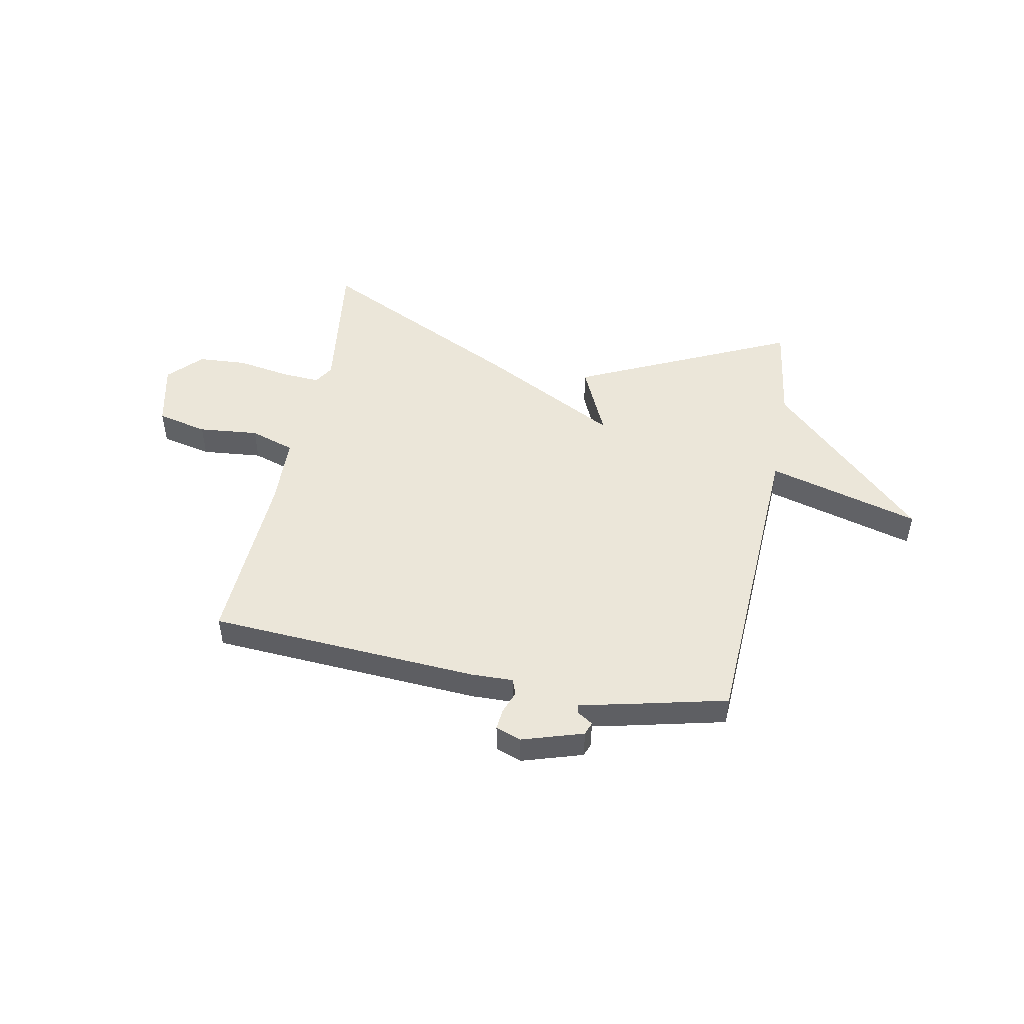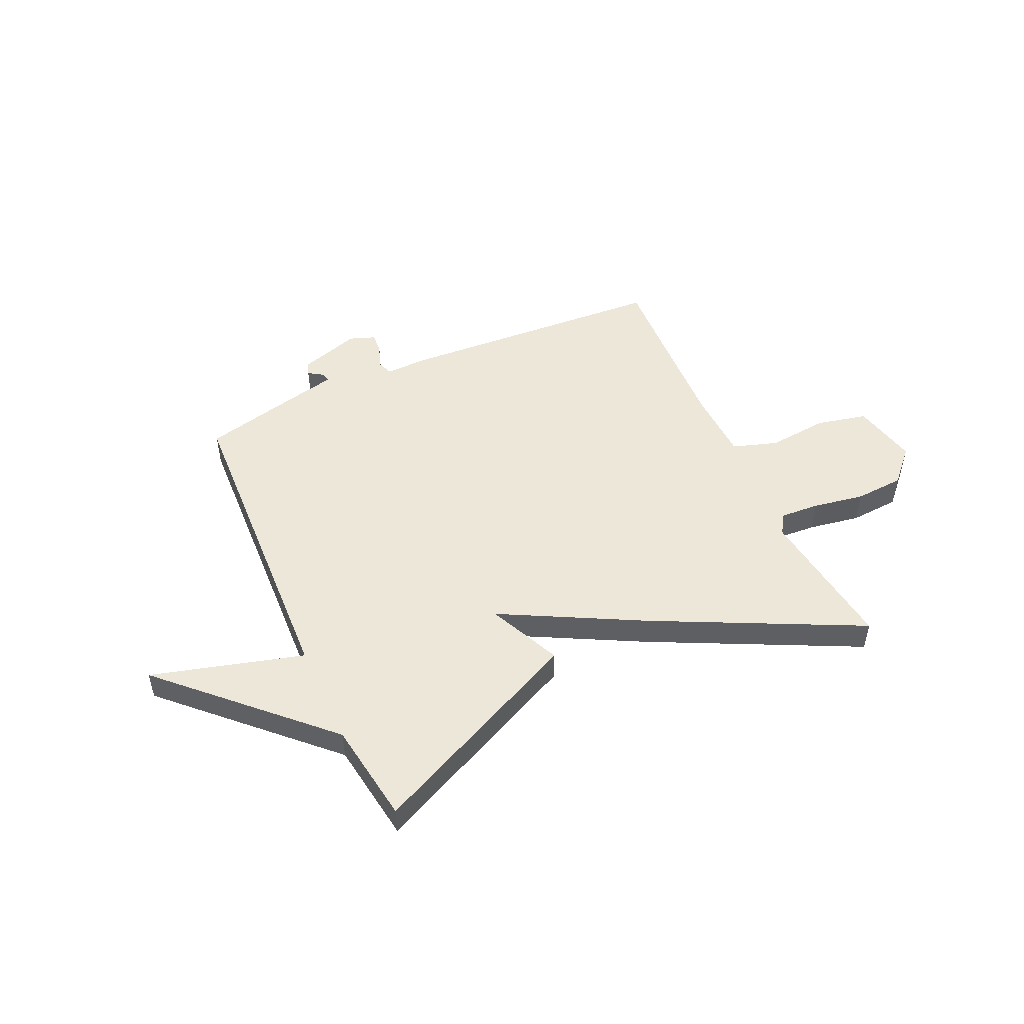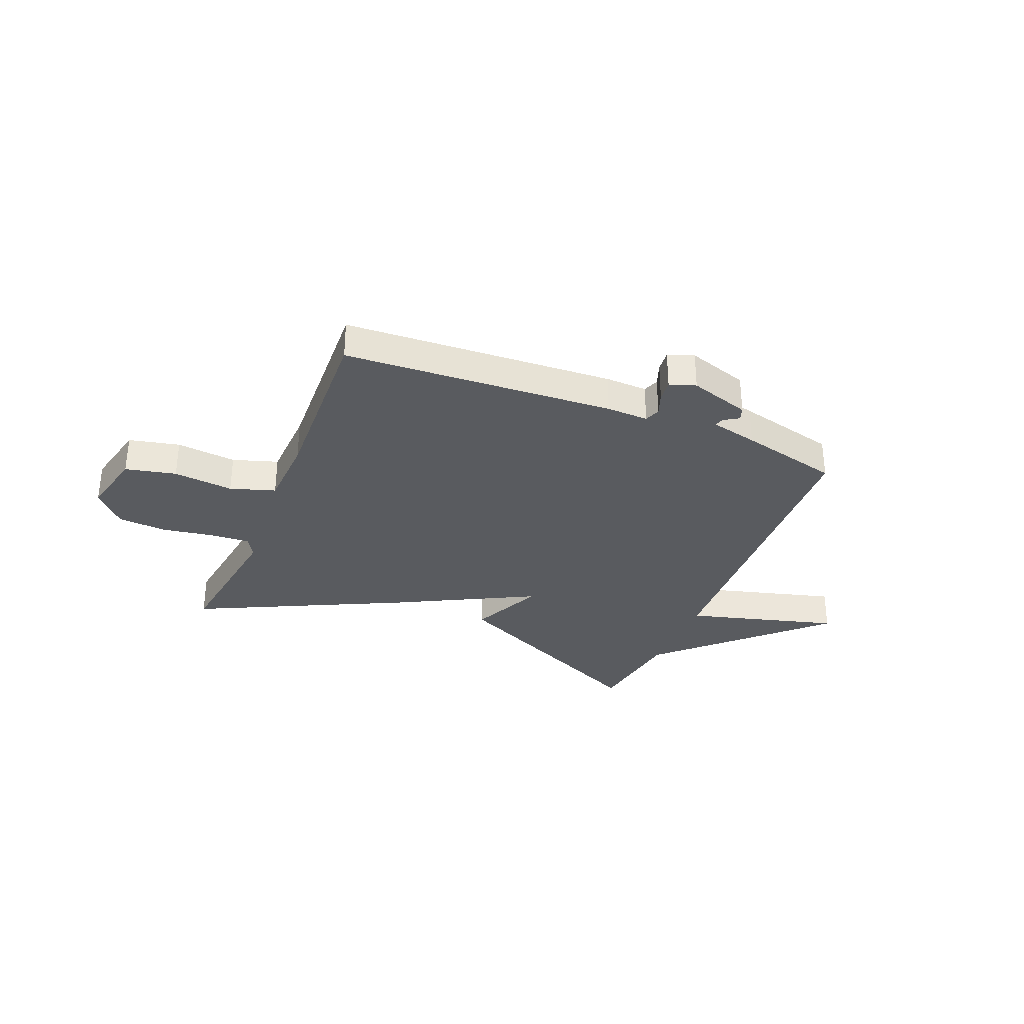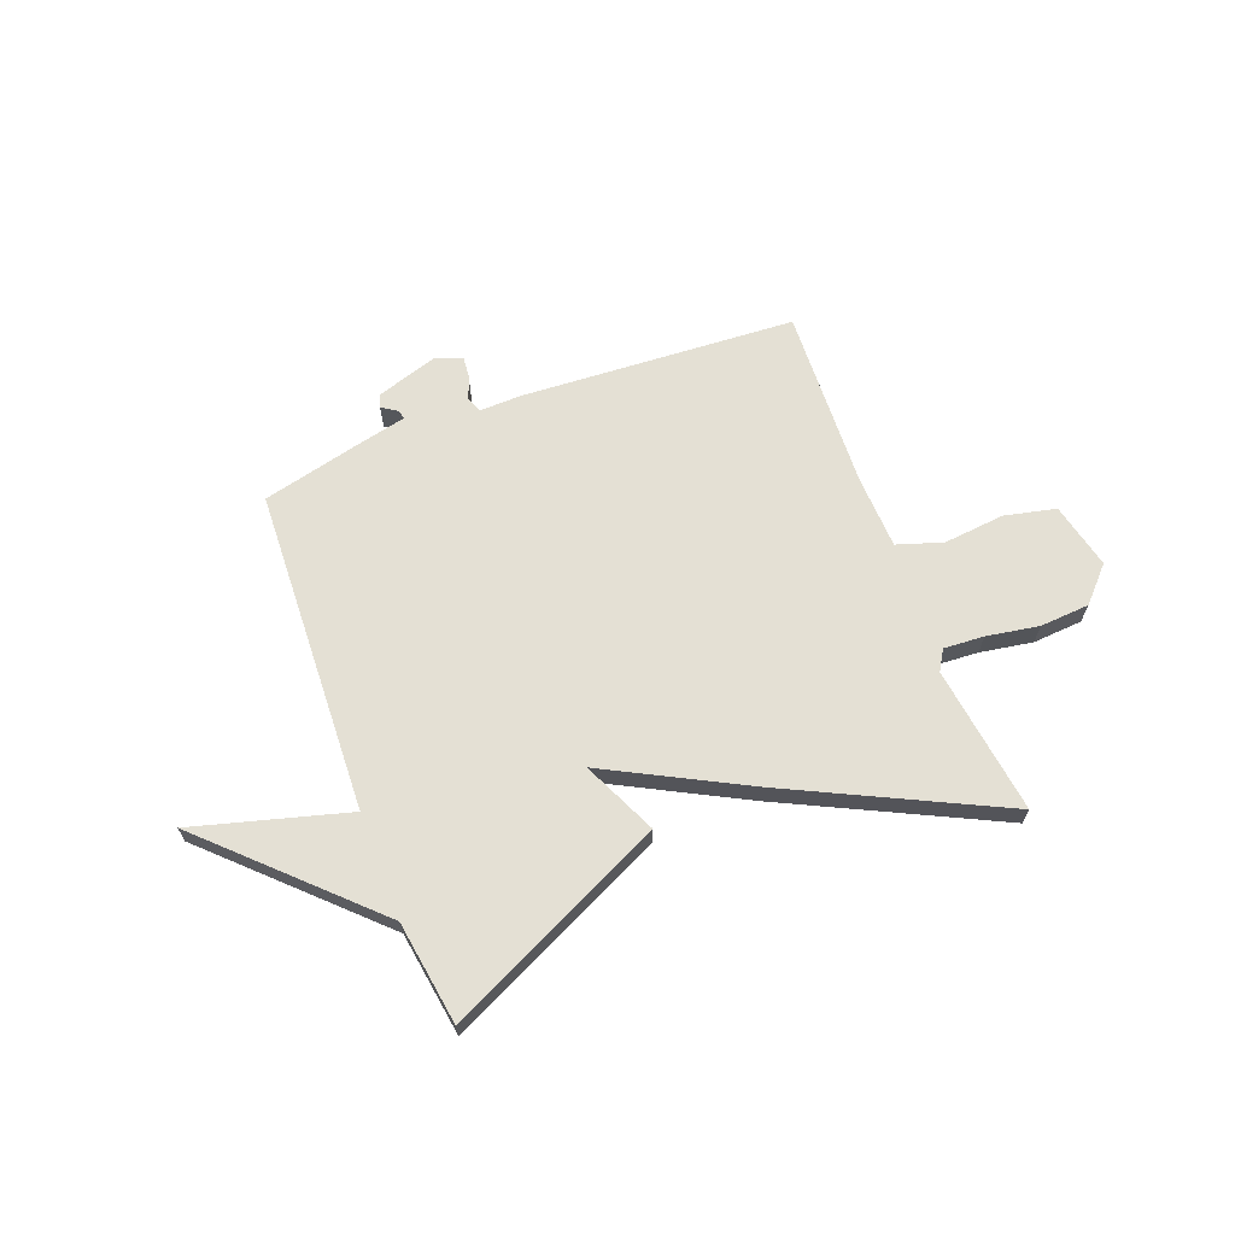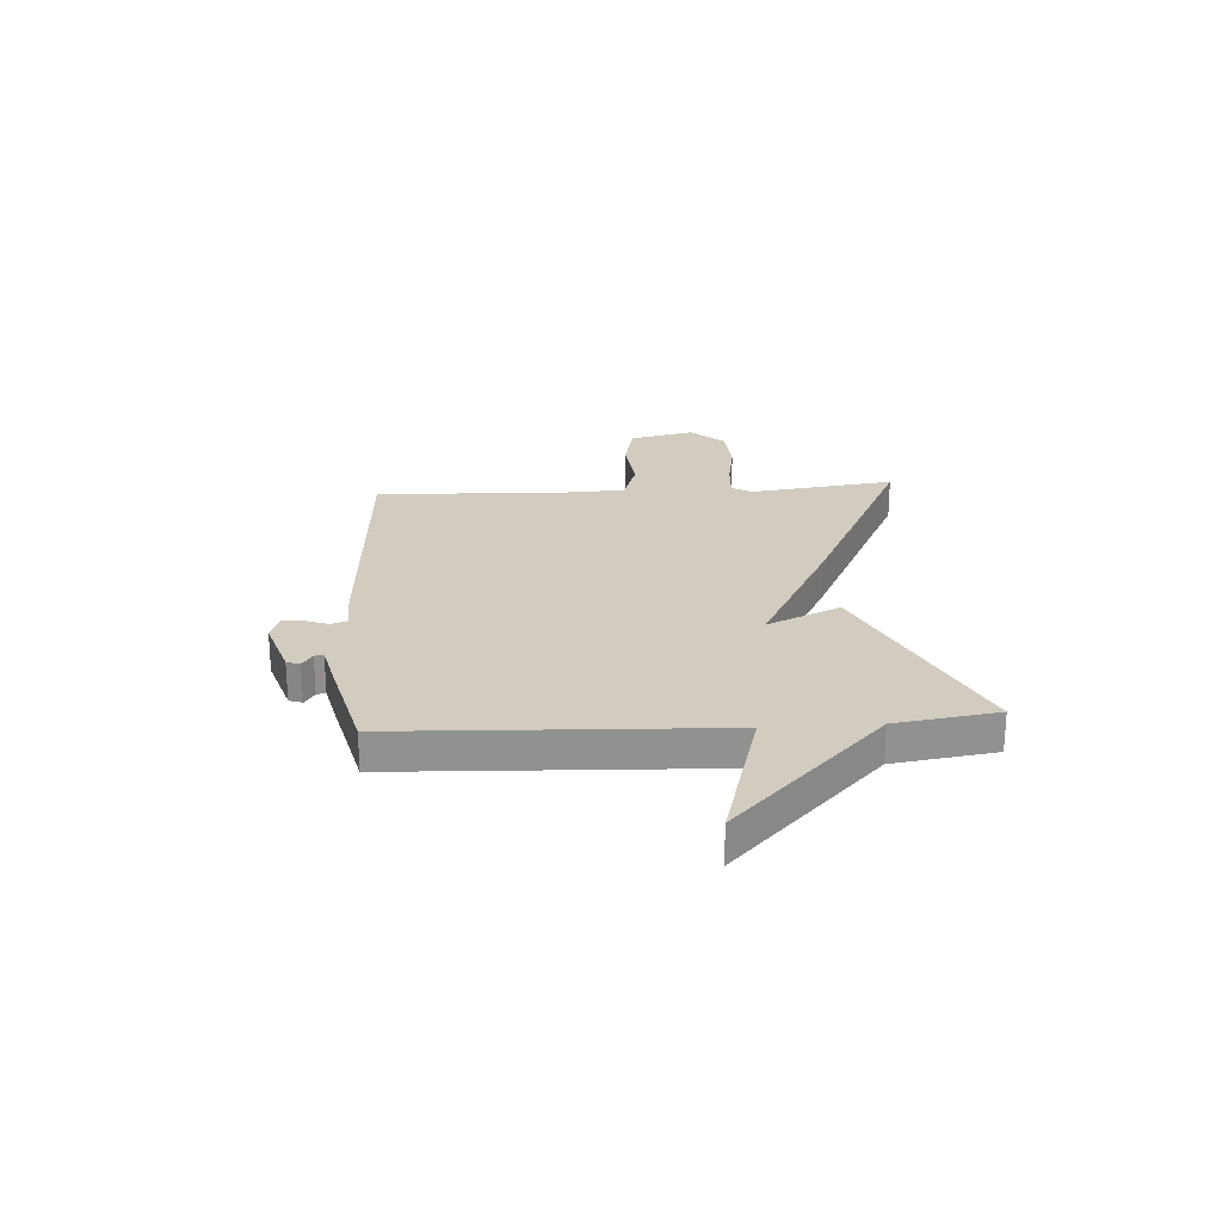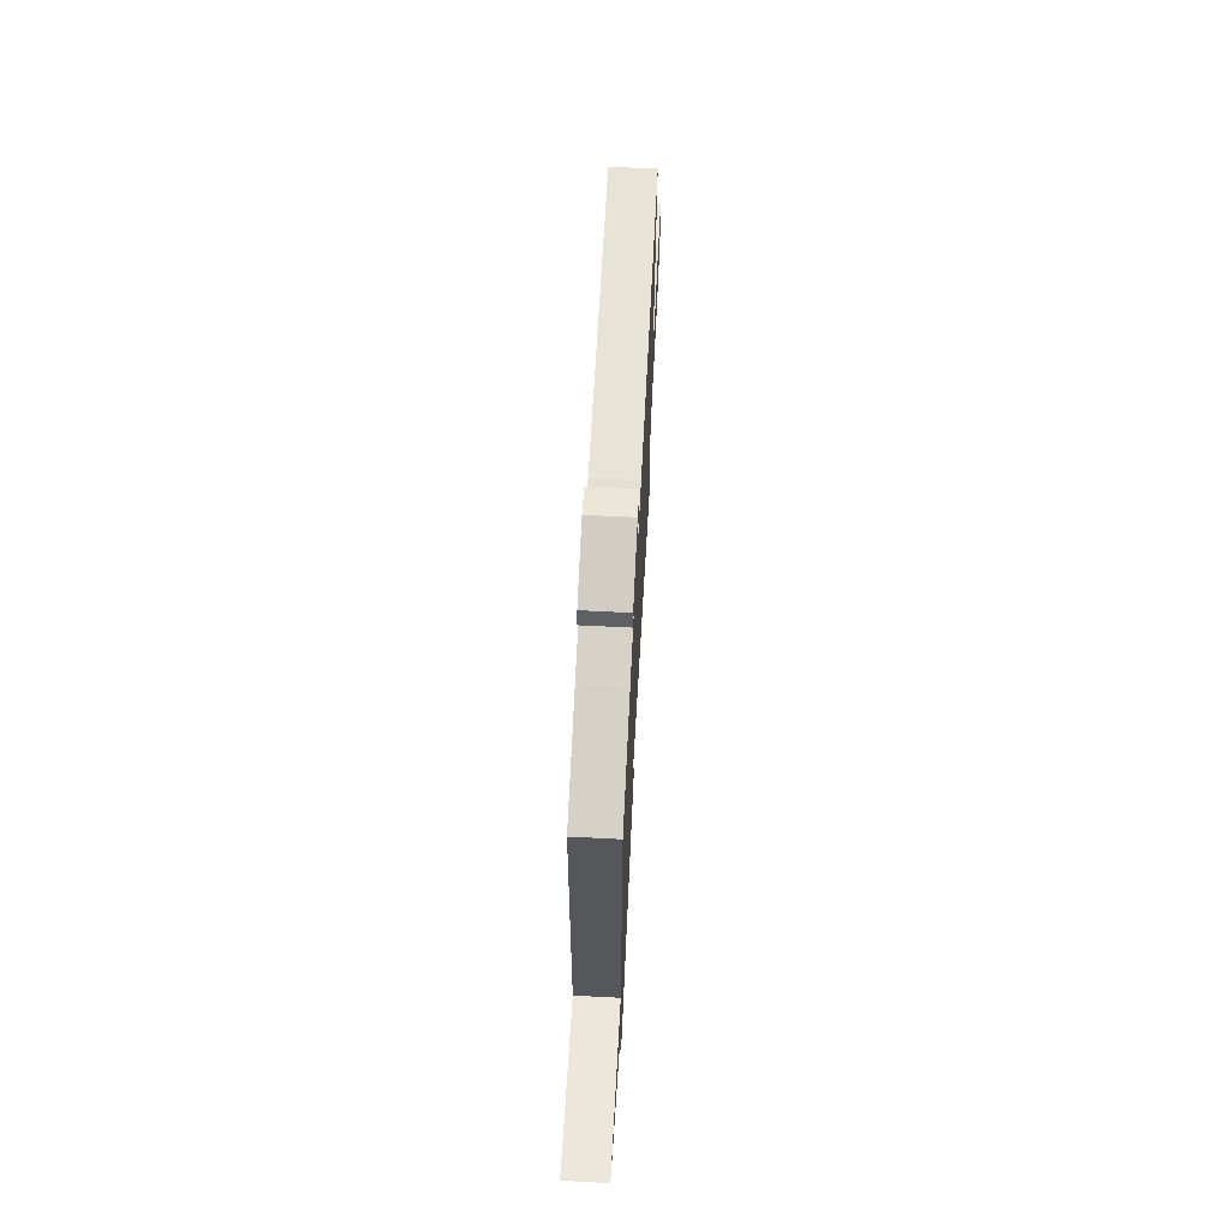
<metadata>
{"format":"obj","ext":"obj","renderer":"f3d","projection":"perspective","resolution":1024,"background":"white","views":[{"elev":48.4,"azim":11.0,"up":"+Y"},{"elev":50.1,"azim":155.4,"up":"+Y"},{"elev":-32.7,"azim":-22.5,"up":"+Y"},{"elev":66.0,"azim":158.9,"up":"+Y"},{"elev":24.2,"azim":86.2,"up":"+Y"},{"elev":65.5,"azim":92.9,"up":"+Z"}]}
</metadata>
<code>
v -0.5 0.07 0.5
v 0.012 0.07 0.533
v 0.091 0.07 0.531
v 0.102 0.07 0.561
v 0.086 0.07 0.604
v 0.082 0.07 0.644
v 0.131 0.07 0.662
v 0.246 0.07 0.626
v 0.255 0.07 0.601
v 0.226 0.07 0.582
v 0.222 0.07 0.565
v 0.311 0.07 0.545
v 0.5 0.07 0.5
v 0.528 0.07 -0.107
v 0.816 0.07 -0.026
v 0.528 0.07 -0.307
v 0.5 0.07 -0.5
v 0.09 0.07 -0.308
v 0.153 0.07 -0.169
v -0.11 0.07 -0.308
v -0.5 0.07 -0.5
v -0.464 0.07 -0.224
v -0.487 0.07 -0.186
v -0.562 0.07 -0.191
v -0.66 0.07 -0.208
v -0.753 0.07 -0.202
v -0.812 0.07 -0.14
v -0.784 0.07 -0.016
v -0.688 0.07 0.006
v -0.574 0.07 -0.005
v -0.489 0.07 0.023
v -0.484 0.07 0.16
v -0.5 0 0.5
v 0.012 0 0.533
v 0.091 0 0.531
v 0.102 0 0.561
v 0.086 0 0.604
v 0.082 0 0.644
v 0.131 0 0.662
v 0.246 0 0.626
v 0.255 0 0.601
v 0.226 0 0.582
v 0.222 0 0.565
v 0.311 0 0.545
v 0.5 0 0.5
v 0.528 0 -0.107
v 0.816 0 -0.026
v 0.528 0 -0.307
v 0.5 0 -0.5
v 0.09 0 -0.308
v 0.153 0 -0.169
v -0.11 0 -0.308
v -0.5 0 -0.5
v -0.464 0 -0.224
v -0.487 0 -0.186
v -0.562 0 -0.191
v -0.66 0 -0.208
v -0.753 0 -0.202
v -0.812 0 -0.14
v -0.784 0 -0.016
v -0.688 0 0.006
v -0.574 0 -0.005
v -0.489 0 0.023
v -0.484 0 0.16
f 28 29 30
f 27 28 30
f 26 27 30
f 25 26 30
f 24 25 30
f 23 24 30 31
f 22 23 31 32
f 19 20 21 22
f 16 17 18 19
f 14 15 16
f 14 16 19
f 13 14 19
f 12 13 19
f 11 12 19
f 8 9 10
f 7 8 10
f 6 7 10
f 5 6 10
f 4 5 10
f 3 4 10 11
f 1 2 3
f 32 1 3
f 22 32 3
f 19 22 3
f 3 11 19
f 62 61 60
f 62 60 59
f 62 59 58
f 62 58 57
f 62 57 56
f 63 62 56 55
f 64 63 55 54
f 54 53 52 51
f 51 50 49 48
f 48 47 46
f 51 48 46
f 51 46 45
f 51 45 44
f 51 44 43
f 42 41 40
f 42 40 39
f 42 39 38
f 42 38 37
f 42 37 36
f 43 42 36 35
f 35 34 33
f 35 33 64
f 35 64 54
f 35 54 51
f 51 43 35
f 1 33 34 2
f 2 34 35 3
f 3 35 36 4
f 4 36 37 5
f 5 37 38 6
f 6 38 39 7
f 7 39 40 8
f 8 40 41 9
f 9 41 42 10
f 10 42 43 11
f 11 43 44 12
f 12 44 45 13
f 13 45 46 14
f 14 46 47 15
f 15 47 48 16
f 16 48 49 17
f 17 49 50 18
f 18 50 51 19
f 19 51 52 20
f 20 52 53 21
f 21 53 54 22
f 22 54 55 23
f 23 55 56 24
f 24 56 57 25
f 25 57 58 26
f 26 58 59 27
f 27 59 60 28
f 28 60 61 29
f 29 61 62 30
f 30 62 63 31
f 31 63 64 32
f 32 64 33 1

</code>
